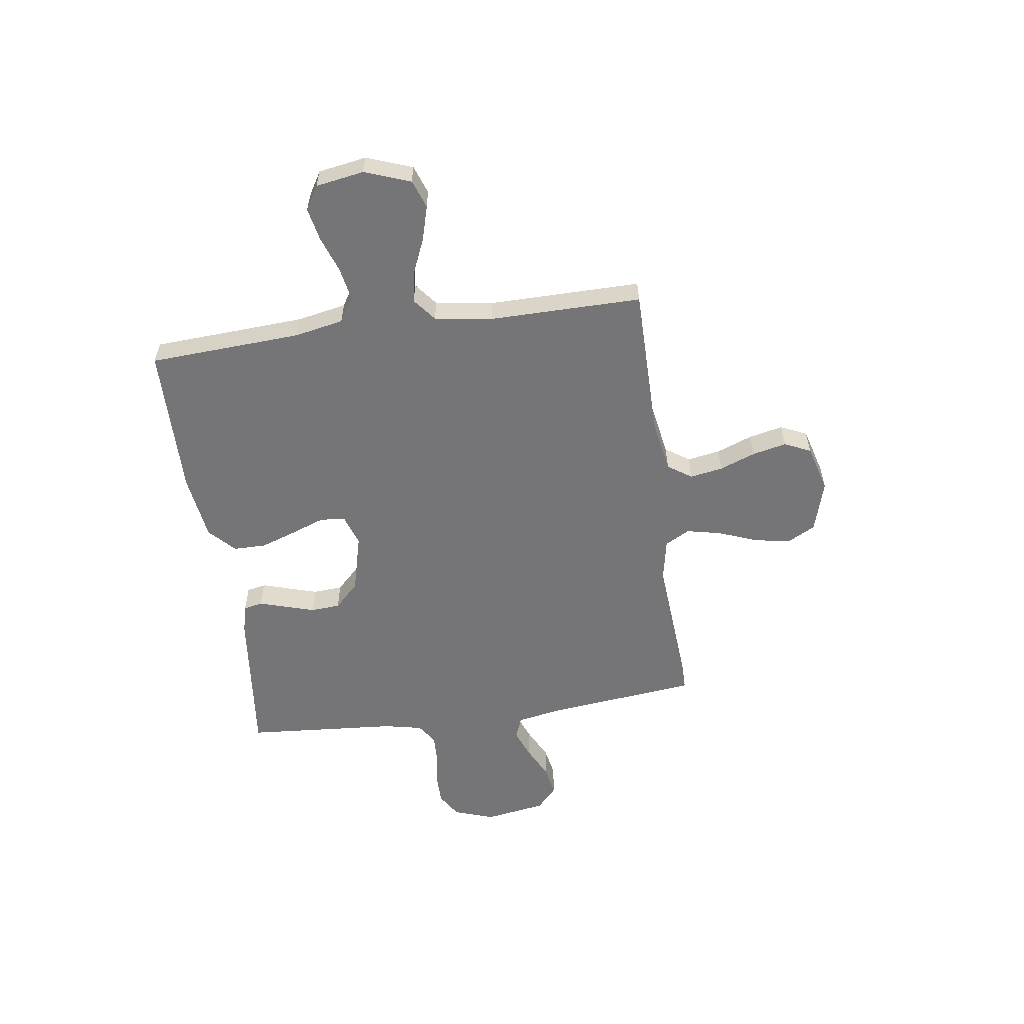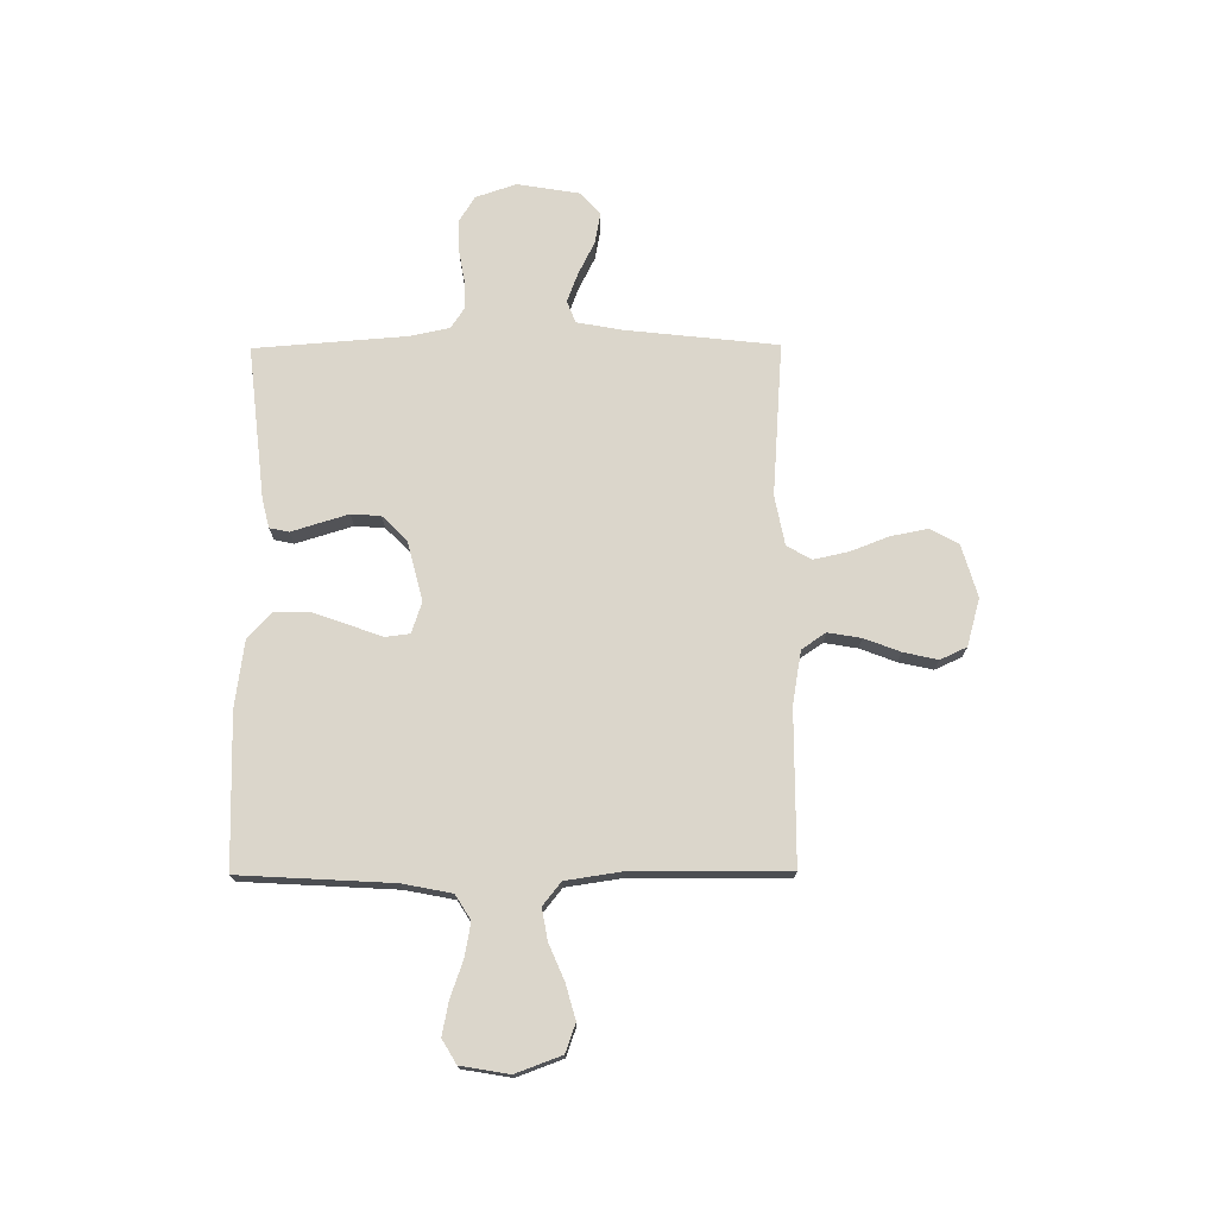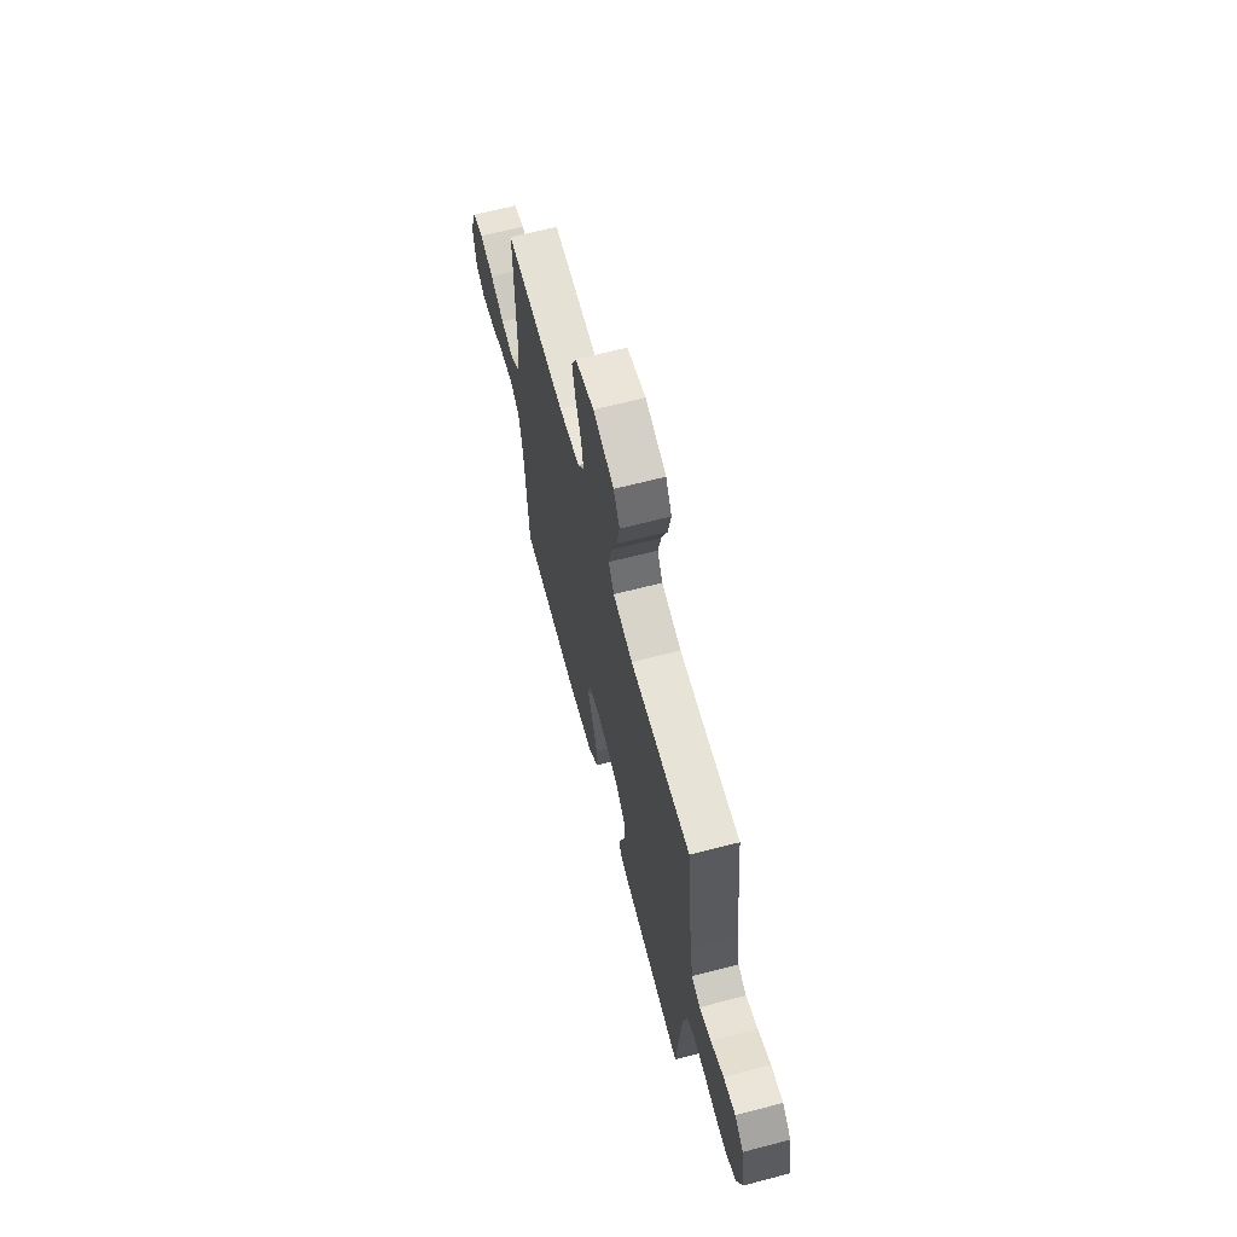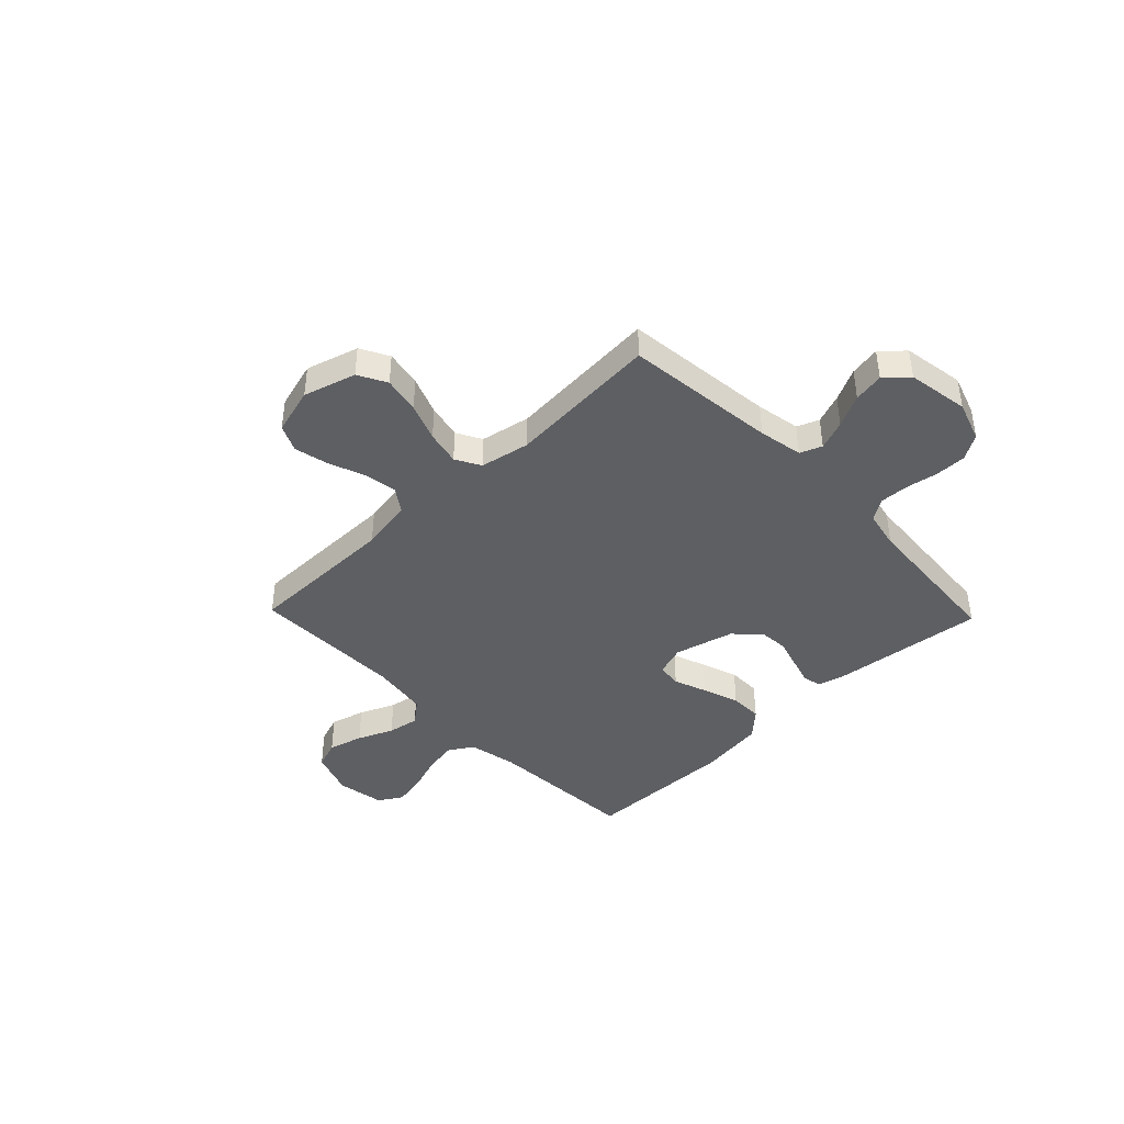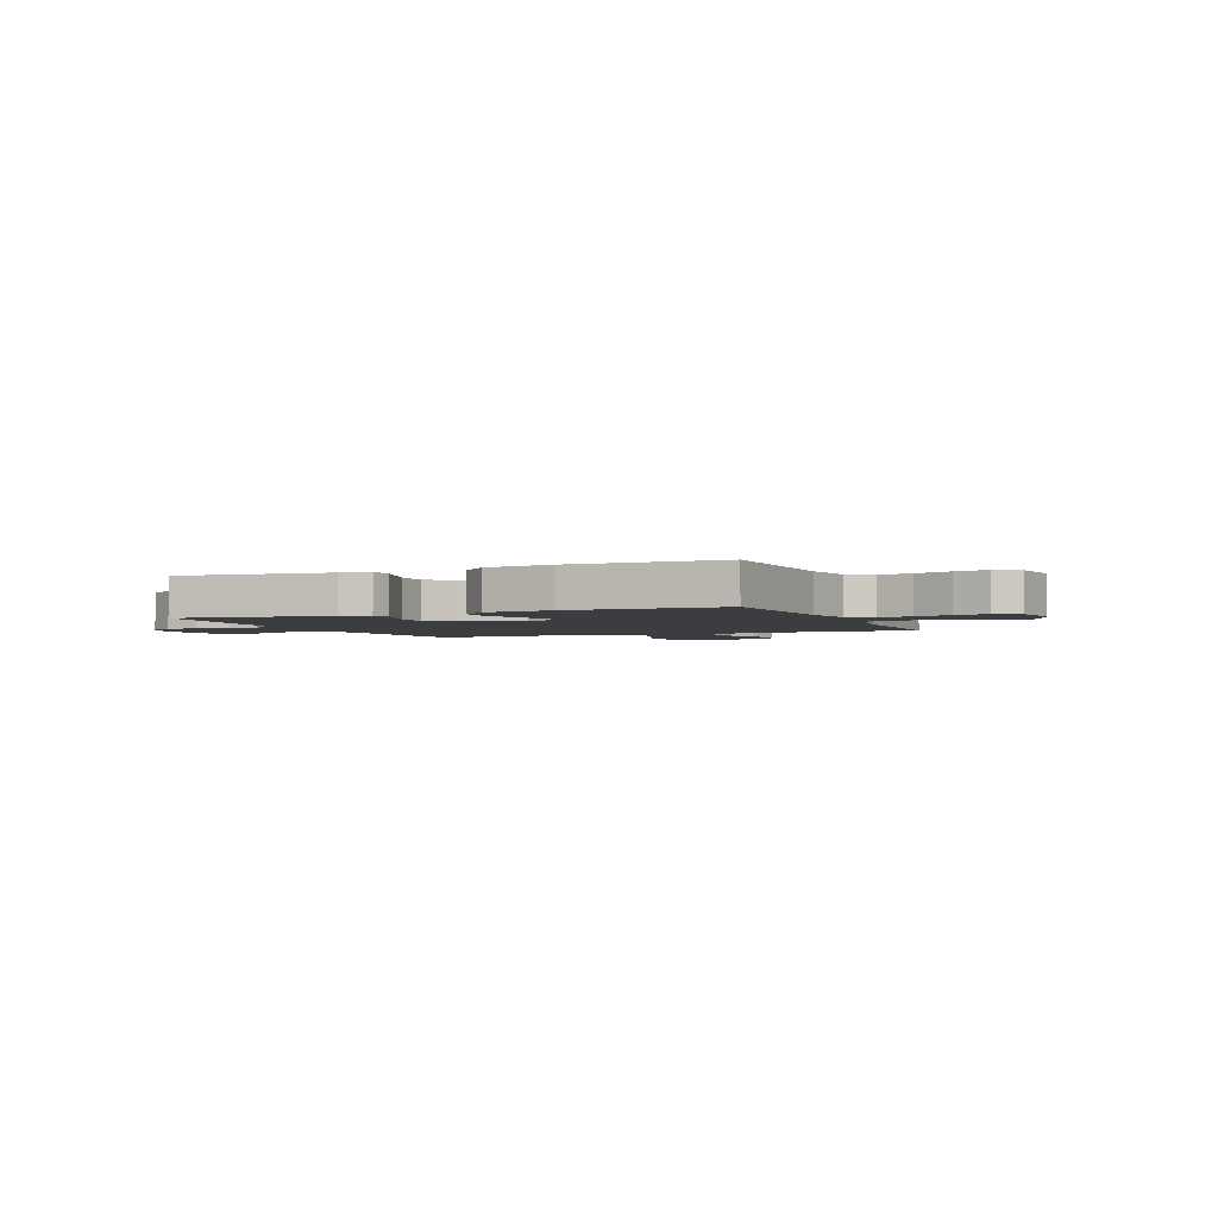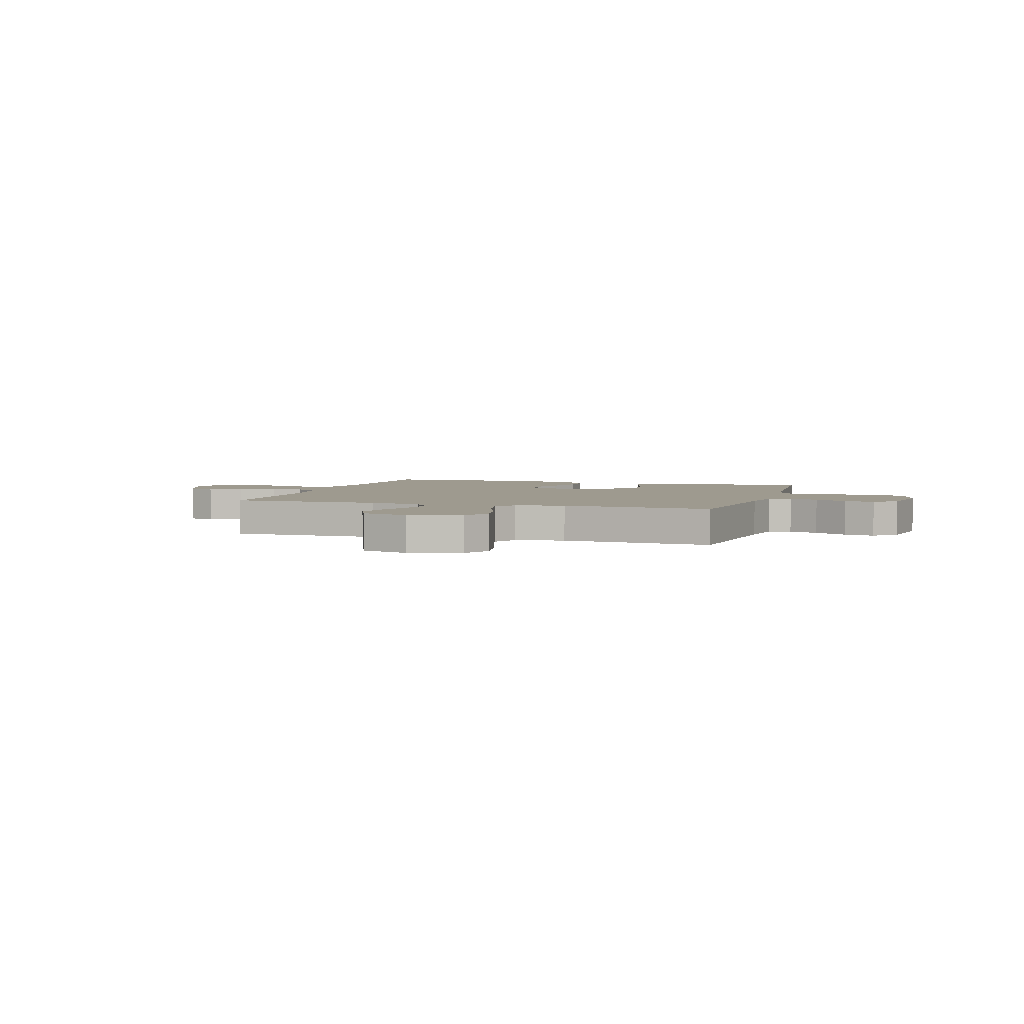
<metadata>
{"format":"obj","ext":"obj","renderer":"f3d","projection":"perspective","resolution":1024,"background":"white","views":[{"elev":-56.6,"azim":-81.9,"up":"+Y"},{"elev":73.5,"azim":-90.4,"up":"+Y"},{"elev":65.3,"azim":75.3,"up":"+Z"},{"elev":-41.8,"azim":43.9,"up":"+Y"},{"elev":-2.7,"azim":-157.1,"up":"+Y"},{"elev":3.6,"azim":17.3,"up":"+Y"}]}
</metadata>
<code>
v -0.5 0.07 -0.5
v -0.517 0.07 -0.2
v -0.536 0.07 -0.103
v -0.584 0.07 -0.073
v -0.65 0.07 -0.085
v -0.721 0.07 -0.11
v -0.786 0.07 -0.123
v -0.833 0.07 -0.095
v -0.849 0.07 0
v -0.816 0.07 0.09
v -0.76 0.07 0.11
v -0.692 0.07 0.091
v -0.622 0.07 0.061
v -0.56 0.07 0.05
v -0.515 0.07 0.086
v -0.498 0.07 0.2
v -0.5 0.07 0.5
v -0.2 0.07 0.501
v -0.096 0.07 0.519
v -0.064 0.07 0.566
v -0.075 0.07 0.631
v -0.102 0.07 0.702
v -0.117 0.07 0.769
v -0.093 0.07 0.821
v 0 0.07 0.847
v 0.103 0.07 0.817
v 0.133 0.07 0.761
v 0.119 0.07 0.689
v 0.09 0.07 0.614
v 0.075 0.07 0.546
v 0.102 0.07 0.497
v 0.2 0.07 0.478
v 0.5 0.07 0.5
v 0.533 0.07 0.2
v 0.549 0.07 0.113
v 0.592 0.07 0.096
v 0.65 0.07 0.118
v 0.714 0.07 0.15
v 0.774 0.07 0.161
v 0.818 0.07 0.121
v 0.838 0.07 0
v 0.811 0.07 -0.08
v 0.762 0.07 -0.11
v 0.701 0.07 -0.11
v 0.637 0.07 -0.099
v 0.58 0.07 -0.097
v 0.539 0.07 -0.124
v 0.523 0.07 -0.2
v 0.5 0.07 -0.5
v 0.2 0.07 -0.467
v 0.143 0.07 -0.453
v 0.135 0.07 -0.415
v 0.151 0.07 -0.363
v 0.169 0.07 -0.304
v 0.165 0.07 -0.246
v 0.117 0.07 -0.198
v 0 0.07 -0.168
v -0.061 0.07 -0.188
v -0.067 0.07 -0.237
v -0.043 0.07 -0.302
v -0.018 0.07 -0.374
v -0.018 0.07 -0.439
v -0.069 0.07 -0.487
v -0.2 0.07 -0.505
v -0.5 0 -0.5
v -0.517 0 -0.2
v -0.536 0 -0.103
v -0.584 0 -0.073
v -0.65 0 -0.085
v -0.721 0 -0.11
v -0.786 0 -0.123
v -0.833 0 -0.095
v -0.849 0 0
v -0.816 0 0.09
v -0.76 0 0.11
v -0.692 0 0.091
v -0.622 0 0.061
v -0.56 0 0.05
v -0.515 0 0.086
v -0.498 0 0.2
v -0.5 0 0.5
v -0.2 0 0.501
v -0.096 0 0.519
v -0.064 0 0.566
v -0.075 0 0.631
v -0.102 0 0.702
v -0.117 0 0.769
v -0.093 0 0.821
v 0 0 0.847
v 0.103 0 0.817
v 0.133 0 0.761
v 0.119 0 0.689
v 0.09 0 0.614
v 0.075 0 0.546
v 0.102 0 0.497
v 0.2 0 0.478
v 0.5 0 0.5
v 0.533 0 0.2
v 0.549 0 0.113
v 0.592 0 0.096
v 0.65 0 0.118
v 0.714 0 0.15
v 0.774 0 0.161
v 0.818 0 0.121
v 0.838 0 0
v 0.811 0 -0.08
v 0.762 0 -0.11
v 0.701 0 -0.11
v 0.637 0 -0.099
v 0.58 0 -0.097
v 0.539 0 -0.124
v 0.523 0 -0.2
v 0.5 0 -0.5
v 0.2 0 -0.467
v 0.143 0 -0.453
v 0.135 0 -0.415
v 0.151 0 -0.363
v 0.169 0 -0.304
v 0.165 0 -0.246
v 0.117 0 -0.198
v 0 0 -0.168
v -0.061 0 -0.188
v -0.067 0 -0.237
v -0.043 0 -0.302
v -0.018 0 -0.374
v -0.018 0 -0.439
v -0.069 0 -0.487
v -0.2 0 -0.505
f 64 1 2
f 63 64 2
f 62 63 2
f 61 62 2
f 60 61 2
f 59 60 2
f 58 59 2 3
f 57 58 3 4
f 51 52 53
f 50 51 53
f 49 50 53
f 48 49 53
f 47 48 53 54
f 46 47 54 55
f 43 44 45
f 42 43 45
f 41 42 45
f 40 41 45
f 39 40 45
f 38 39 45
f 37 38 45
f 36 37 45 46
f 46 55 56
f 36 46 56
f 35 36 56
f 32 33 34
f 35 56 57
f 34 35 57
f 32 34 57
f 31 32 57
f 27 28 29
f 26 27 29
f 25 26 29
f 24 25 29
f 23 24 29
f 22 23 29
f 21 22 29
f 20 21 29 30
f 16 17 18
f 15 16 18 19
f 11 12 13
f 10 11 13
f 9 10 13
f 8 9 13
f 7 8 13
f 6 7 13
f 5 6 13
f 4 5 13 14
f 57 4 14 15
f 30 31 57
f 20 30 57
f 19 20 57
f 15 19 57
f 66 65 128
f 66 128 127
f 66 127 126
f 66 126 125
f 66 125 124
f 66 124 123
f 67 66 123 122
f 68 67 122 121
f 117 116 115
f 117 115 114
f 117 114 113
f 117 113 112
f 118 117 112 111
f 119 118 111 110
f 109 108 107
f 109 107 106
f 109 106 105
f 109 105 104
f 109 104 103
f 109 103 102
f 109 102 101
f 110 109 101 100
f 120 119 110
f 120 110 100
f 120 100 99
f 98 97 96
f 121 120 99
f 121 99 98
f 121 98 96
f 121 96 95
f 93 92 91
f 93 91 90
f 93 90 89
f 93 89 88
f 93 88 87
f 93 87 86
f 93 86 85
f 94 93 85 84
f 82 81 80
f 83 82 80 79
f 77 76 75
f 77 75 74
f 77 74 73
f 77 73 72
f 77 72 71
f 77 71 70
f 77 70 69
f 78 77 69 68
f 79 78 68 121
f 121 95 94
f 121 94 84
f 121 84 83
f 121 83 79
f 1 65 66 2
f 2 66 67 3
f 3 67 68 4
f 4 68 69 5
f 5 69 70 6
f 6 70 71 7
f 7 71 72 8
f 8 72 73 9
f 9 73 74 10
f 10 74 75 11
f 11 75 76 12
f 12 76 77 13
f 13 77 78 14
f 14 78 79 15
f 15 79 80 16
f 16 80 81 17
f 17 81 82 18
f 18 82 83 19
f 19 83 84 20
f 20 84 85 21
f 21 85 86 22
f 22 86 87 23
f 23 87 88 24
f 24 88 89 25
f 25 89 90 26
f 26 90 91 27
f 27 91 92 28
f 28 92 93 29
f 29 93 94 30
f 30 94 95 31
f 31 95 96 32
f 32 96 97 33
f 33 97 98 34
f 34 98 99 35
f 35 99 100 36
f 36 100 101 37
f 37 101 102 38
f 38 102 103 39
f 39 103 104 40
f 40 104 105 41
f 41 105 106 42
f 42 106 107 43
f 43 107 108 44
f 44 108 109 45
f 45 109 110 46
f 46 110 111 47
f 47 111 112 48
f 48 112 113 49
f 49 113 114 50
f 50 114 115 51
f 51 115 116 52
f 52 116 117 53
f 53 117 118 54
f 54 118 119 55
f 55 119 120 56
f 56 120 121 57
f 57 121 122 58
f 58 122 123 59
f 59 123 124 60
f 60 124 125 61
f 61 125 126 62
f 62 126 127 63
f 63 127 128 64
f 64 128 65 1

</code>
